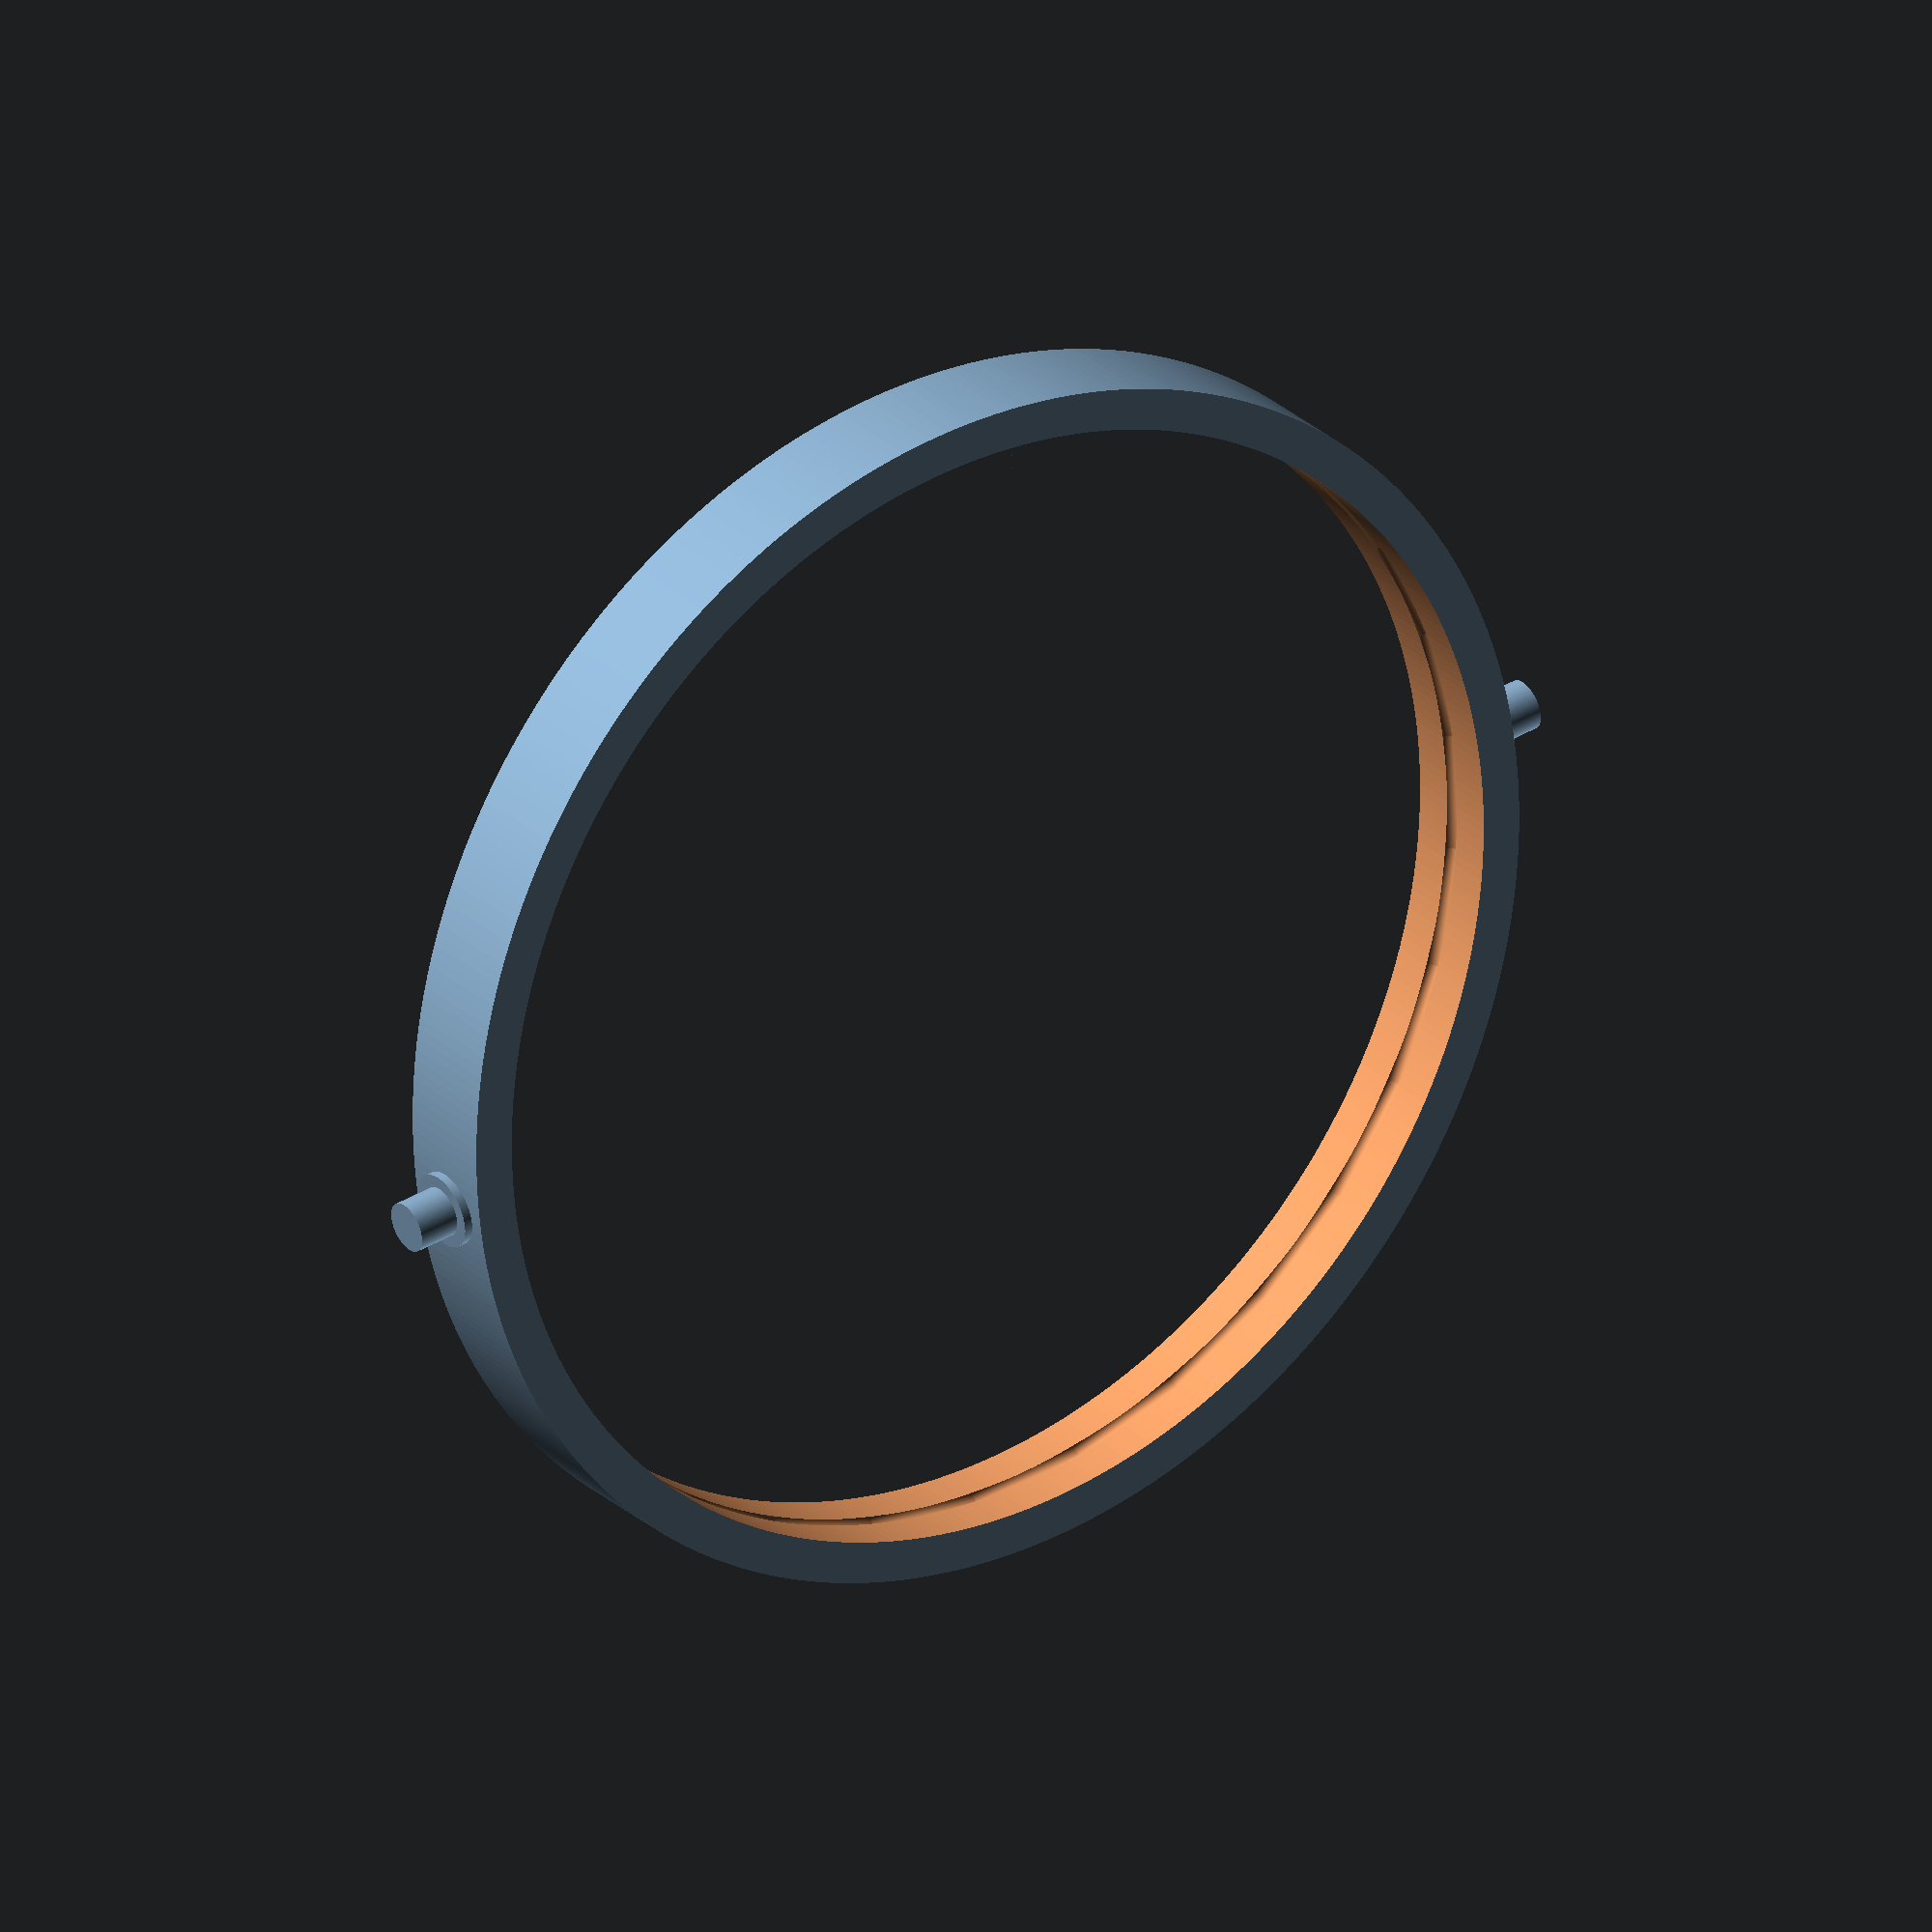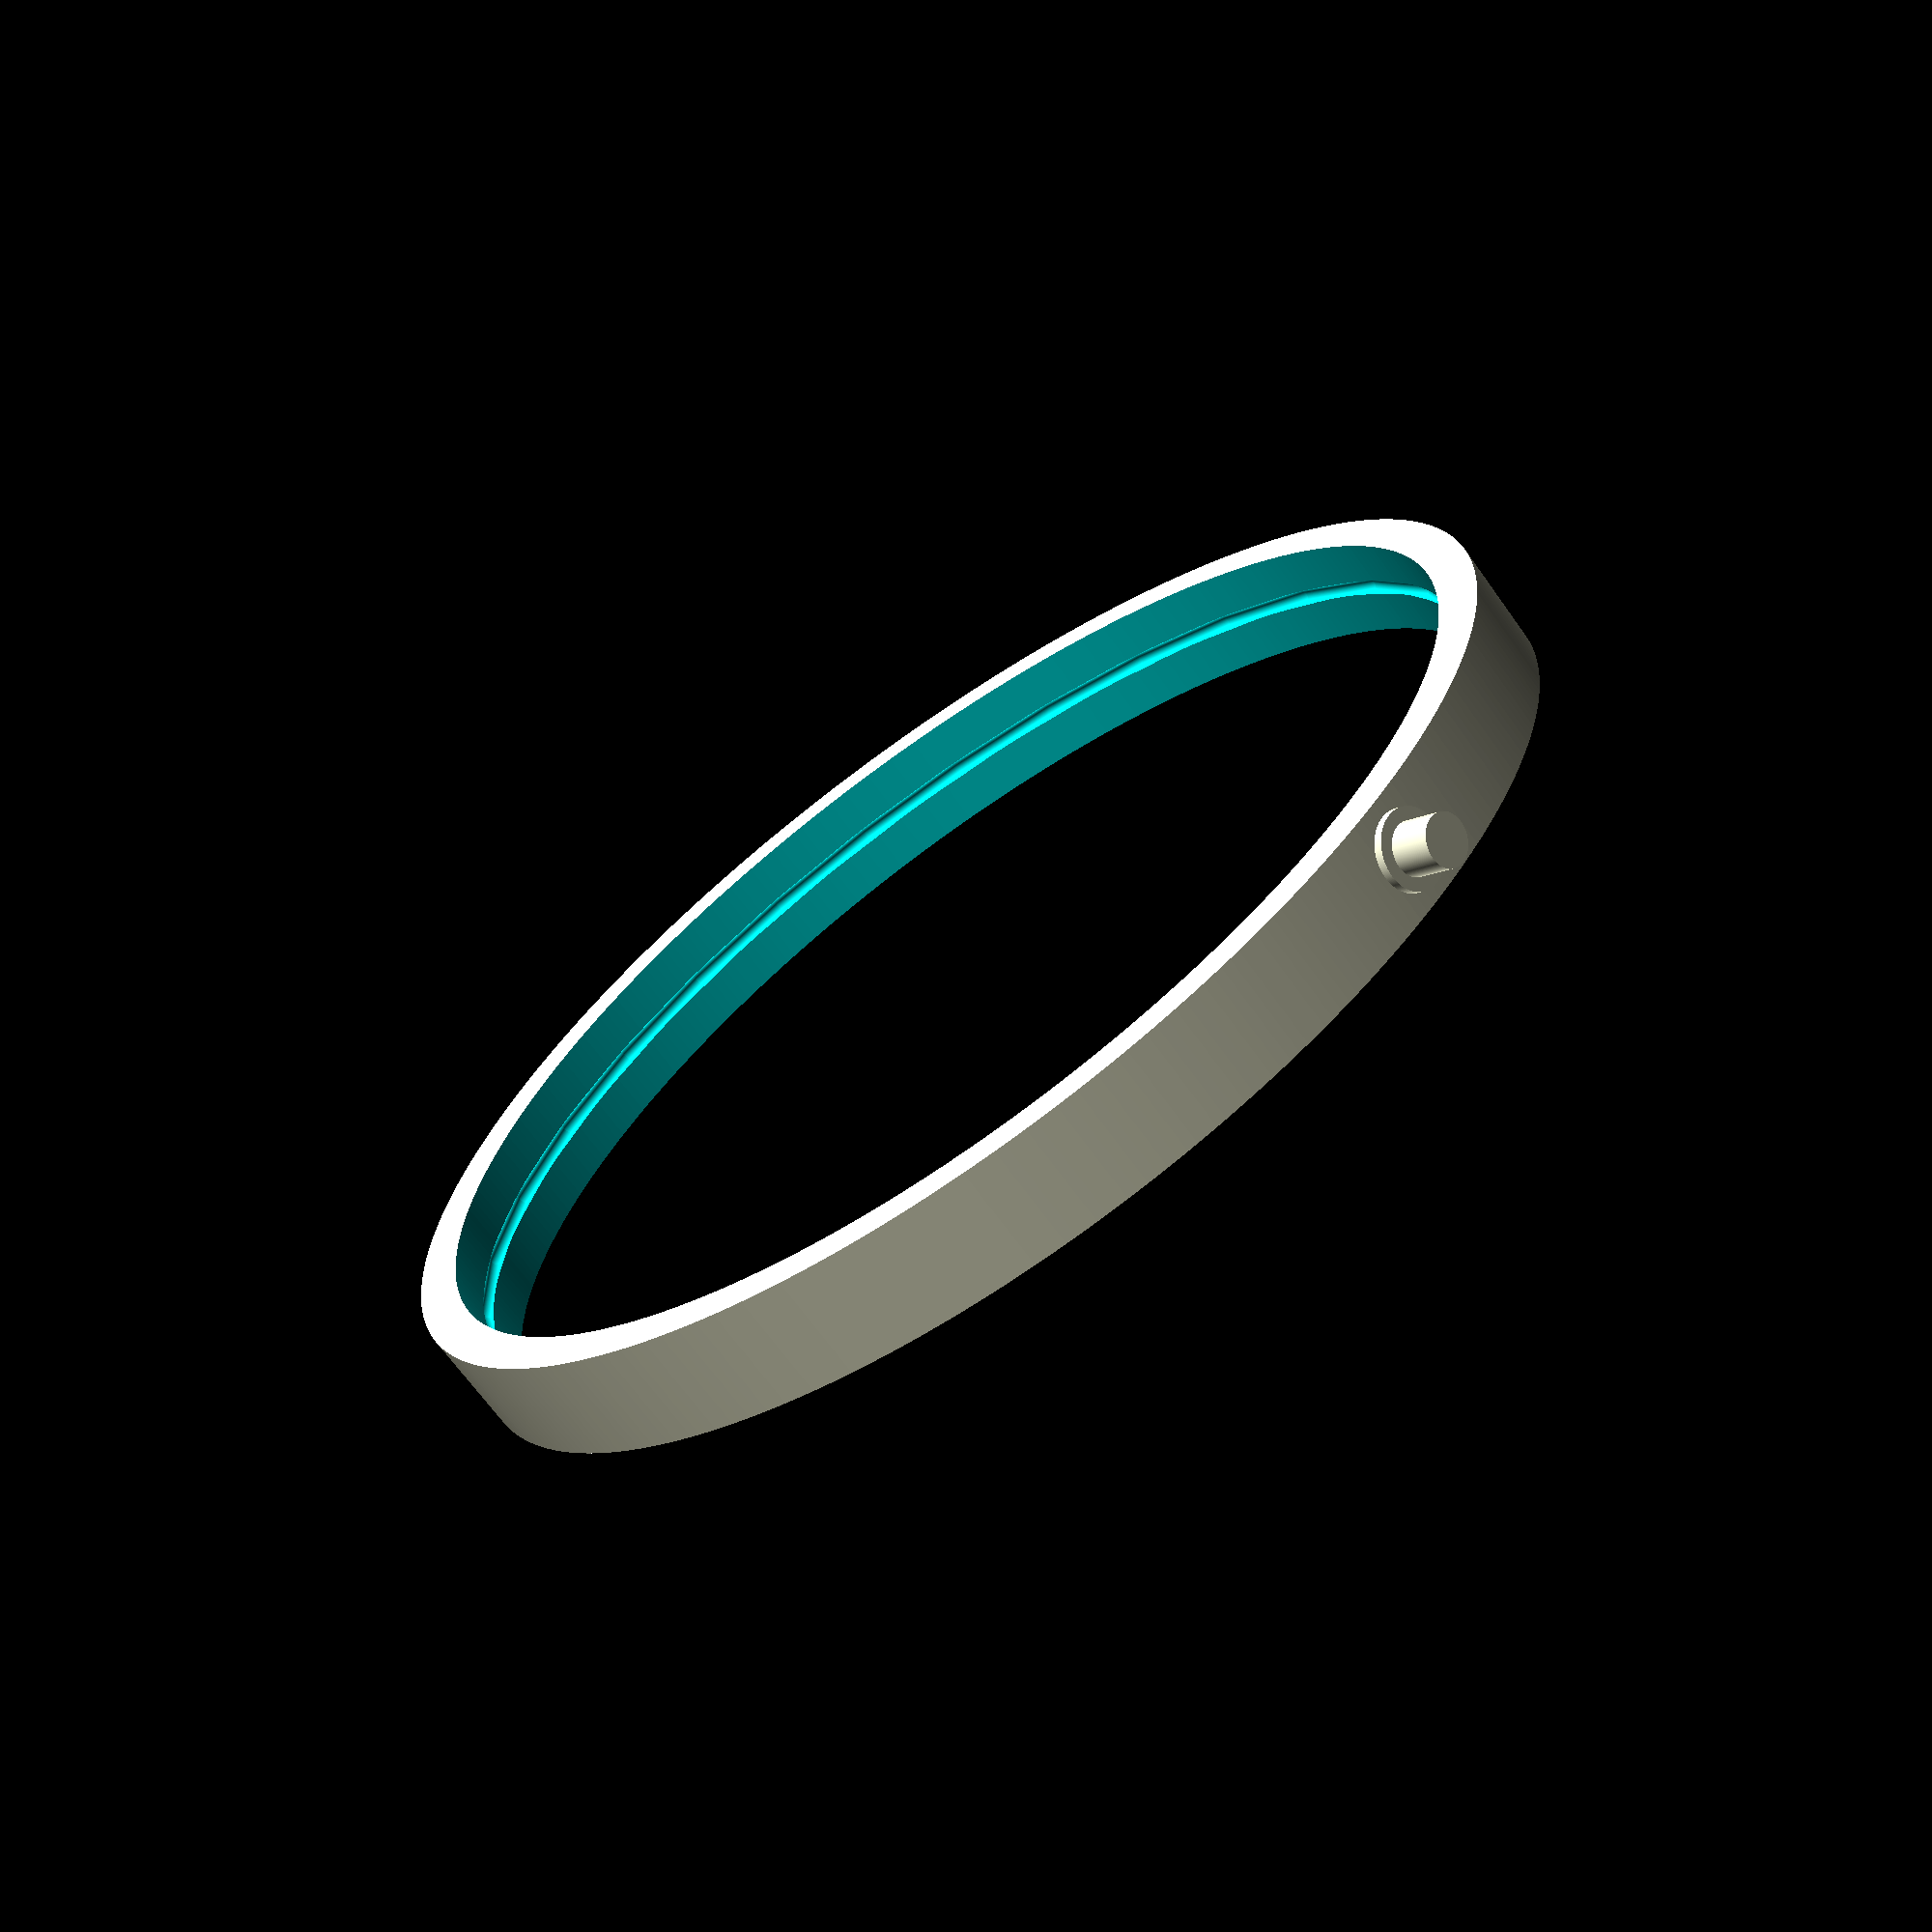
<openscad>
//  Ring #1 is inner, #2 is middle, #3 is outer
//
//
ring_number = 1;

//
//  Constants for each ring
//
sides = 360;
sat_dia = 139;
wall_thickness = 5;
wall_height = 12.5;
pivot_hole_dia = 6.5;
pivot_pin_dia = 6;
ring_3_pivot_pin_len = 12.5;
groove_depth = 1;
ring_space = 1;
ring_inner_dia = (sat_dia - (groove_depth * 2)) + (((wall_thickness + (ring_space * 1.5)) * 2) * (ring_number - 1));
pivot_length = (ring_number == 3) ? ring_3_pivot_pin_len : (wall_thickness + ring_space);
ring_outer_dia = ring_inner_dia + (wall_thickness * 2);

module ring (id, od, hgt) {
  difference () {
  translate ([0, 0, 0])
    cylinder (d = od, h = hgt, $fn = sides);
  translate ([0, 0, -0.01])
    cylinder (d = id, h = hgt + 0.02, $fn = sides);
  }
}

module pivot_holes (od, phd, wh) {
  translate ([0, -((od / 2)+ 0.01), wh / 2])
    rotate ([270, 0, 0])
      cylinder (d = phd, h = od + 0.02, $fn = sides, center = false);
}

module pivot_pin (od, ppd, wh, pl, rs) {
  zrot = (od > 0) ? 0 : 180;

  translate ([(od / 2) - 0.01, 0, wh / 2]) {
    rotate ([0, 90, zrot])
      cylinder (d = ppd, h = pl, $fn = sides);
    rotate ([0, 90, zrot])
      cylinder (d = ppd + 3, h = rs / 1, $fn = sides);
  }
}

module pivot_pins (od, ppd, wh, pl, rs) {
  pivot_pin (od, ppd, wh, pl, rs);
  pivot_pin (-od, ppd, wh, pl, rs);
}

module torus2 (r1, r2) {
  rotate_extrude ()
    translate ([r1, 0, 0])
      circle (r2, $fn = sides);
}

module sat_groove (id, wh, gd) {
  translate ([0, 0, wh / 2])
      torus2 (id, gd);
}

union () {
  difference () {
    ring (ring_inner_dia, ring_outer_dia, wall_height);

    if (ring_number == 1)
      sat_groove (ring_inner_dia / 2, wall_height, groove_depth);
    if (ring_number != 1)
      pivot_holes (ring_outer_dia, pivot_hole_dia, wall_height);
  }

  pivot_pins (ring_outer_dia, pivot_pin_dia, wall_height, pivot_length, ring_space);
}

</openscad>
<views>
elev=153.1 azim=187.4 roll=35.7 proj=o view=solid
elev=247.9 azim=319.2 roll=324.5 proj=p view=wireframe
</views>
